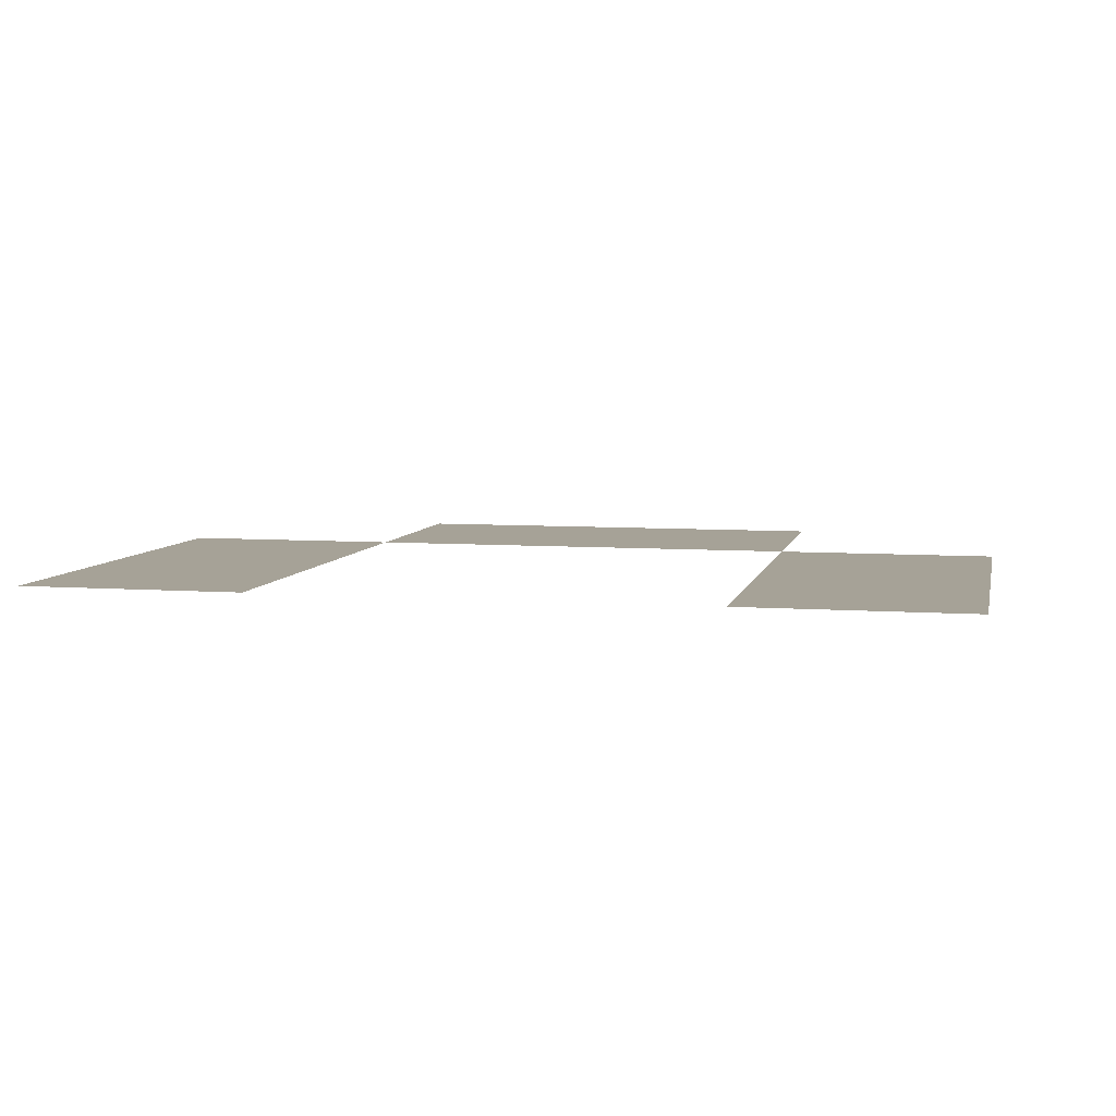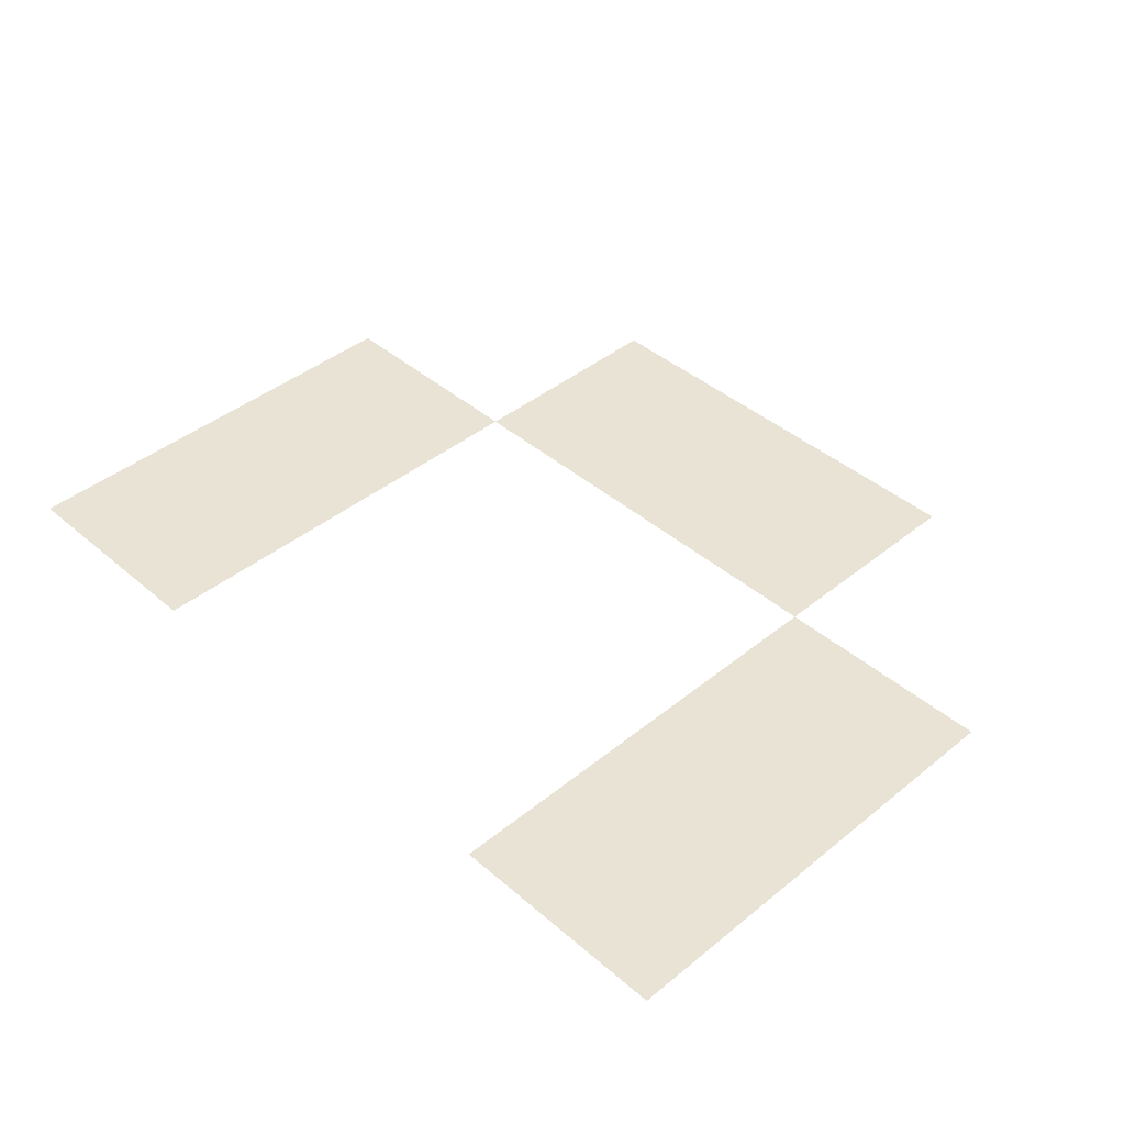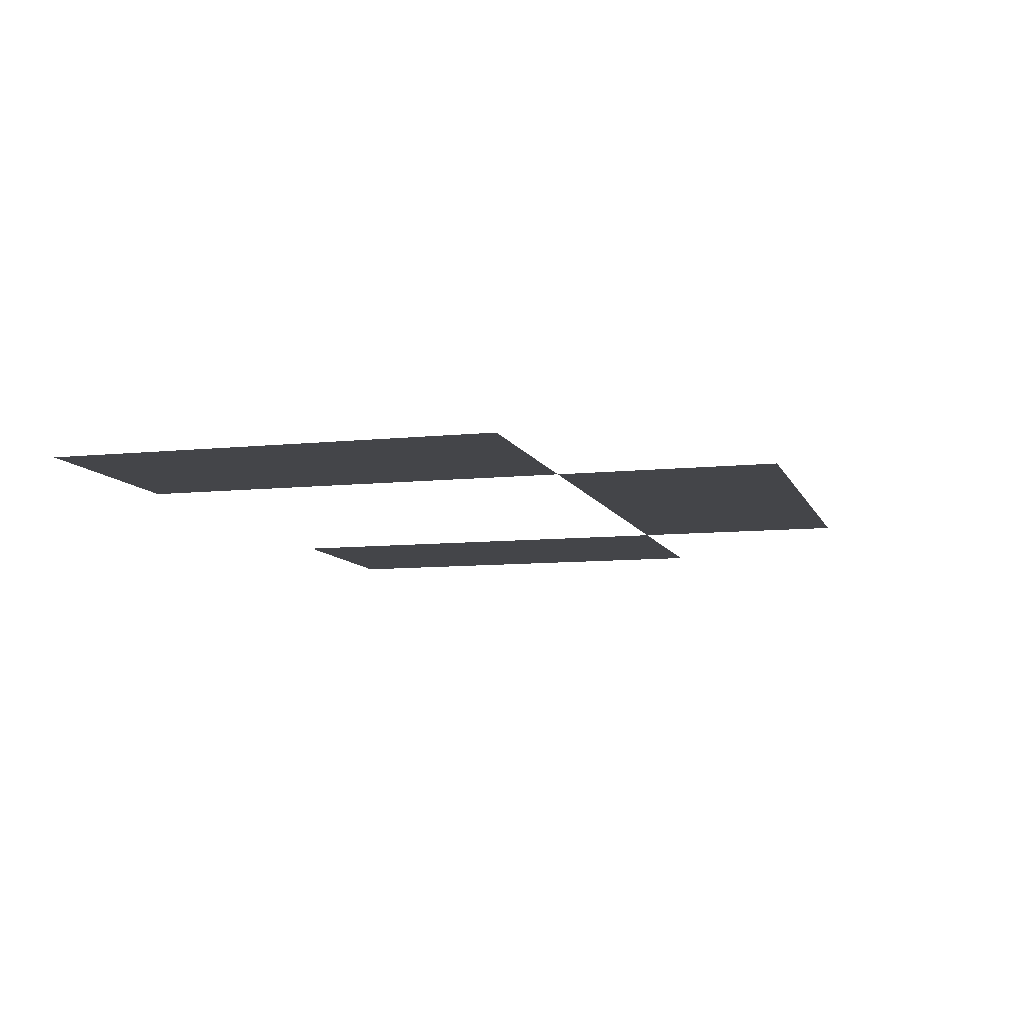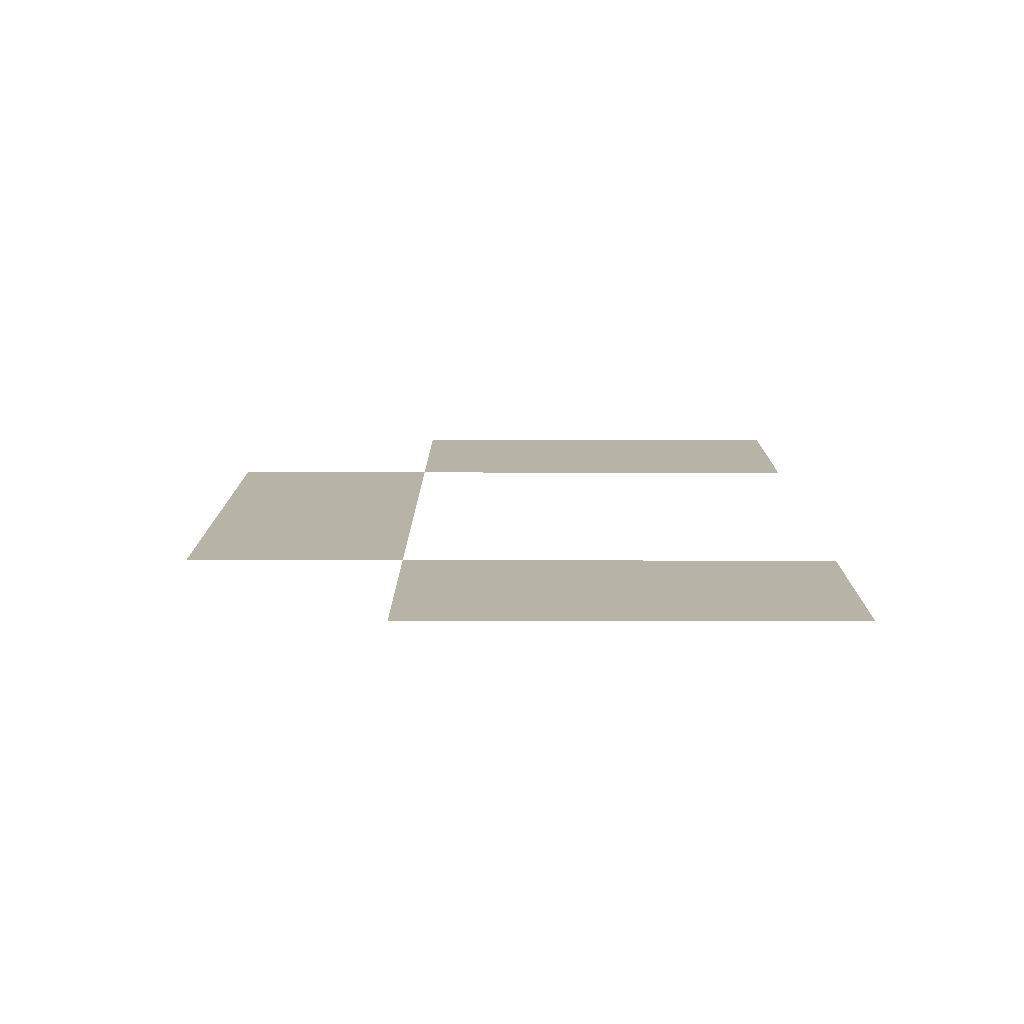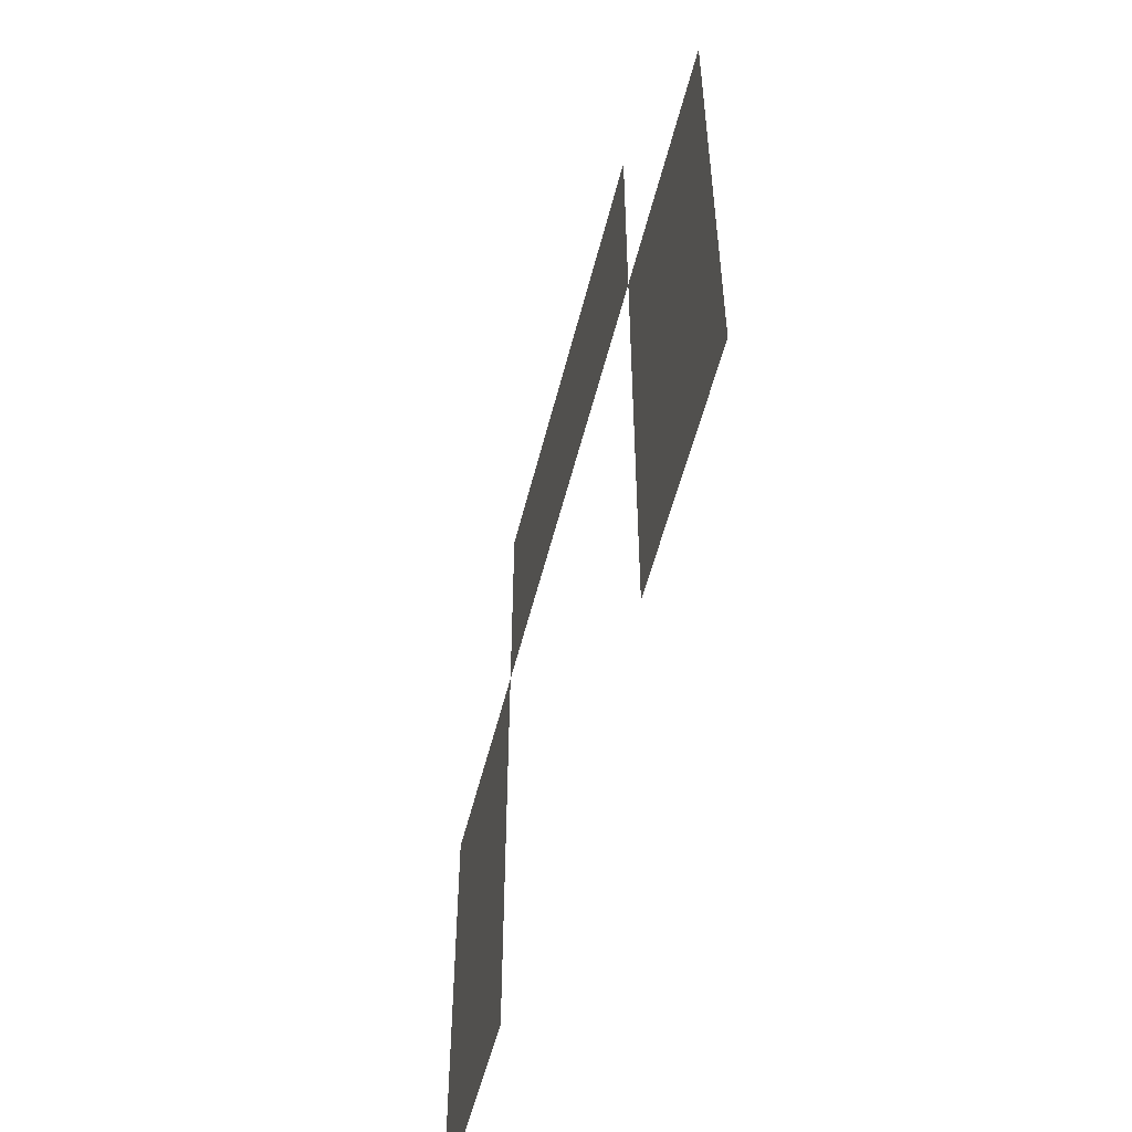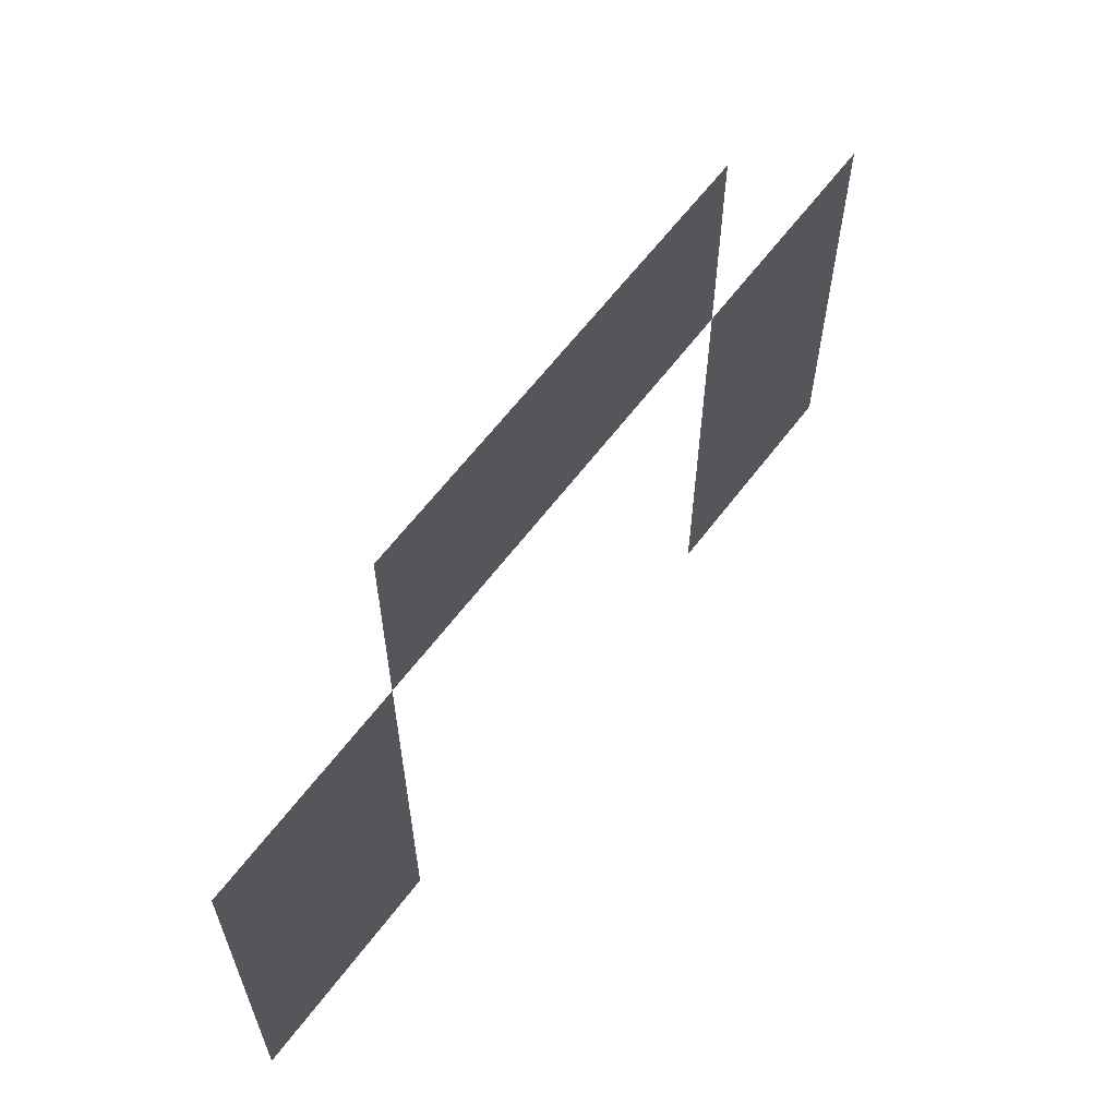
<metadata>
{"format":"obj","ext":"obj","renderer":"f3d","projection":"perspective","resolution":1024,"background":"white","views":[{"elev":6.5,"azim":12.3,"up":"+Z"},{"elev":42.0,"azim":45.8,"up":"+Z"},{"elev":-9.0,"azim":105.8,"up":"+Z"},{"elev":12.9,"azim":-89.7,"up":"+Z"},{"elev":-53.6,"azim":-103.8,"up":"+Y"},{"elev":62.6,"azim":127.0,"up":"+Y"}]}
</metadata>
<code>
v -3 -3 0
v -4 -3 0
v -4 -2 0
v -3 -2 0
v -4 -3 0
v -5 -3 0
v -5 -2 0
v -4 -2 0
v -2 -4 0
v -3 -4 0
v -3 -3 0
v -2 -3 0
v -5 -4 0
v -6 -4 0
v -6 -3 0
v -5 -3 0
v -2 -5 0
v -3 -5 0
v -3 -4 0
v -2 -4 0
v -5 -5 0
v -6 -5 0
v -6 -4 0
v -5 -4 0
g LevelEnd_mesh_0003
f 1 2 3 4
f 5 6 7 8
f 9 10 11 12
f 13 14 15 16
f 17 18 19 20
f 21 22 23 24

</code>
